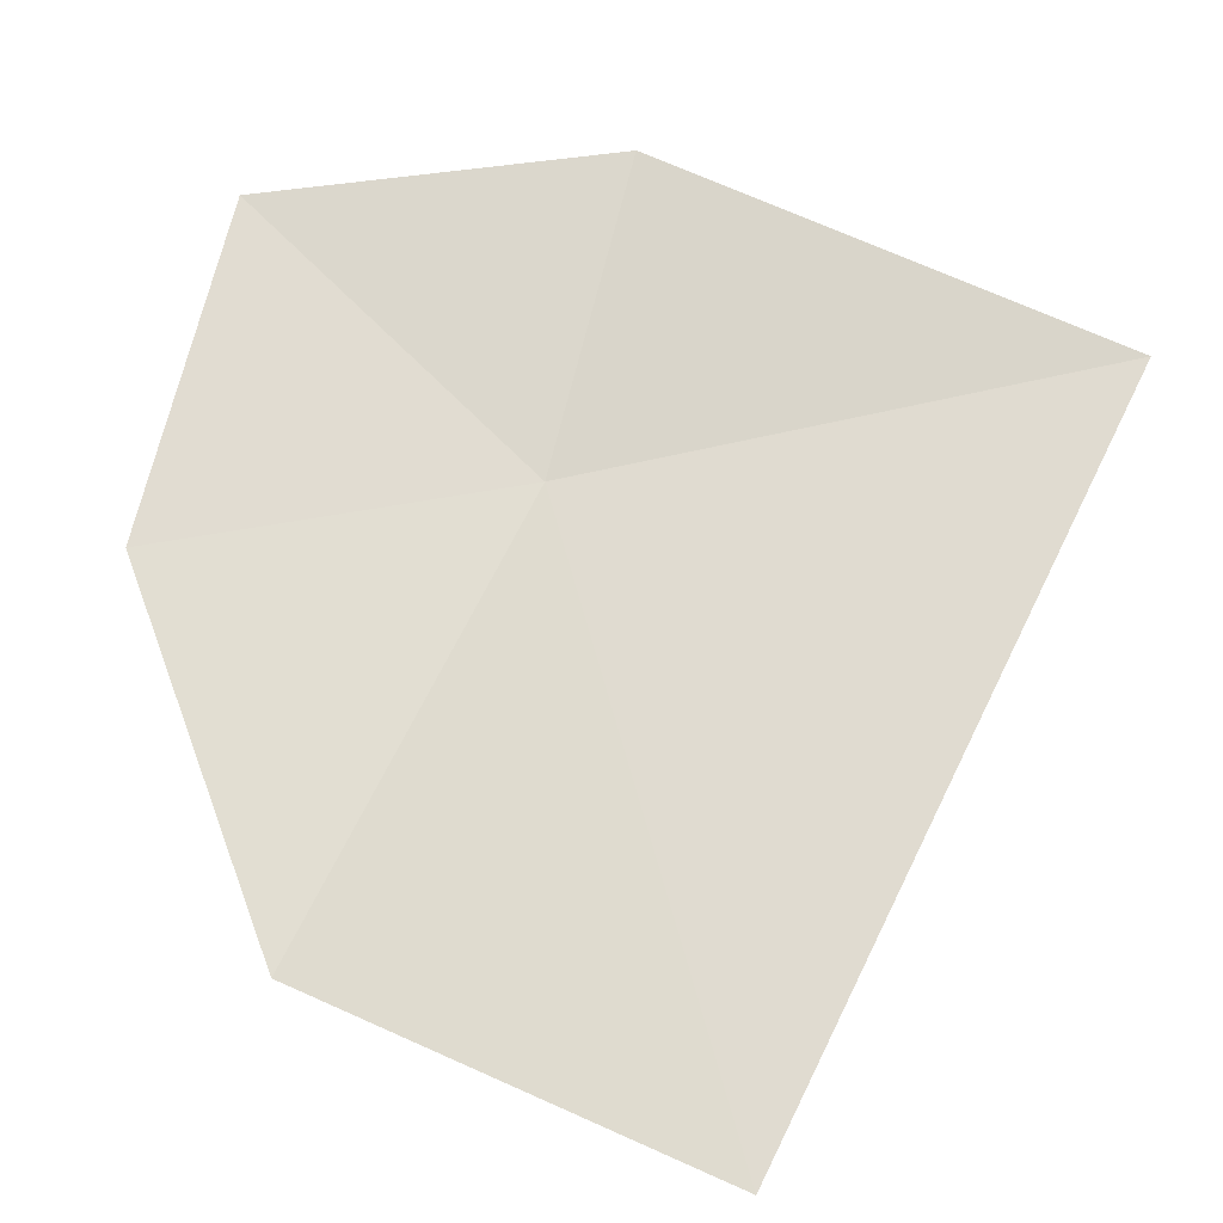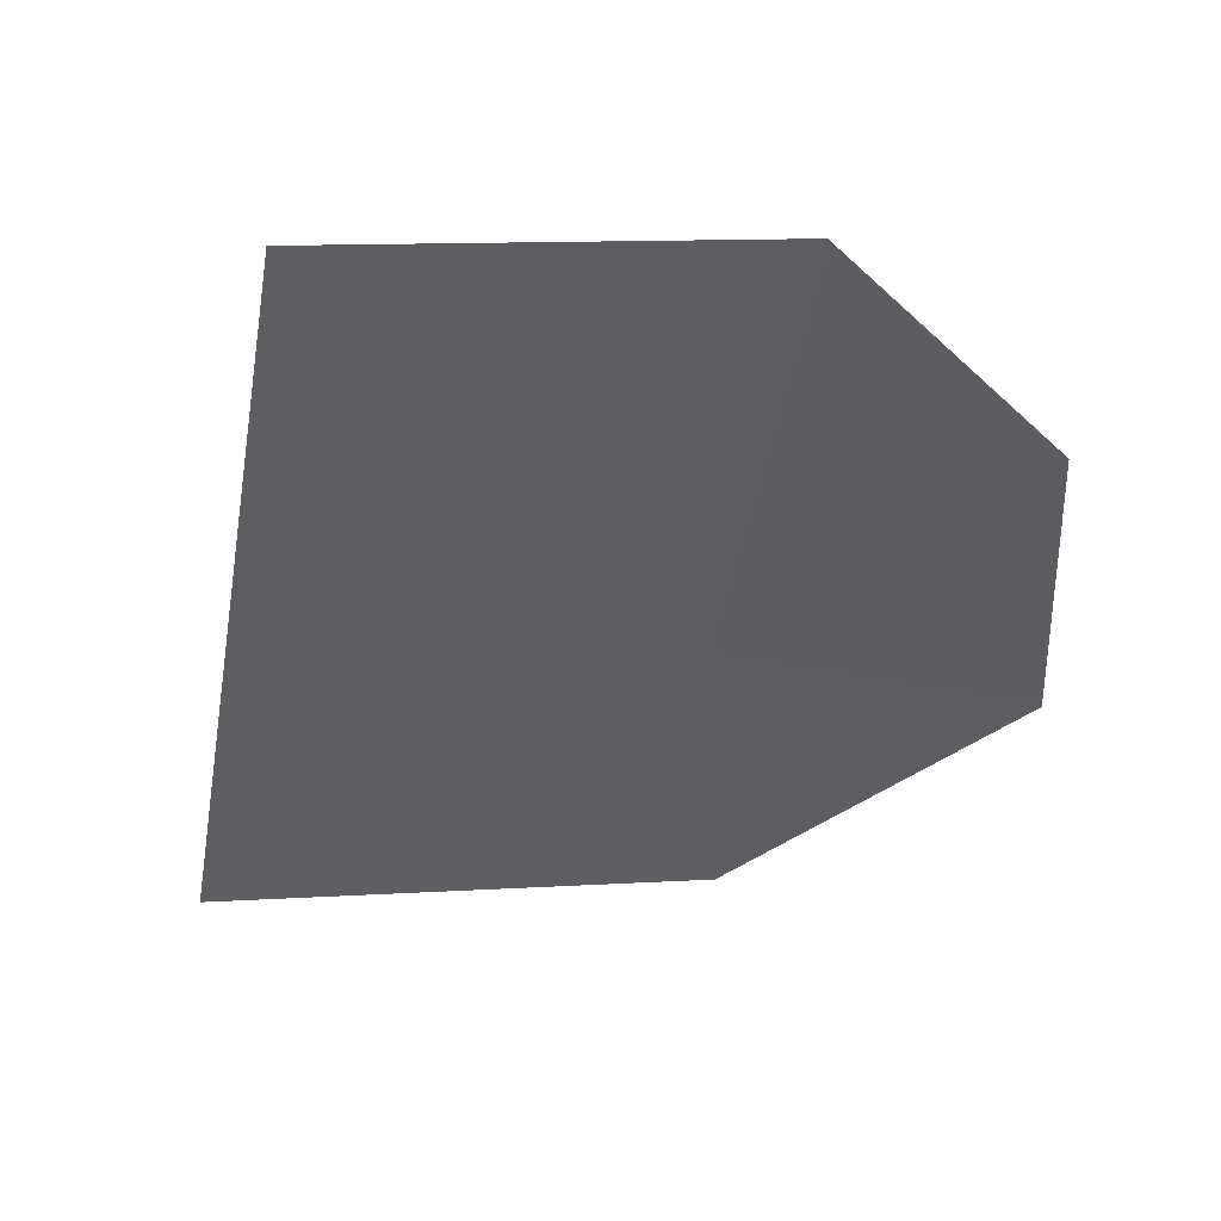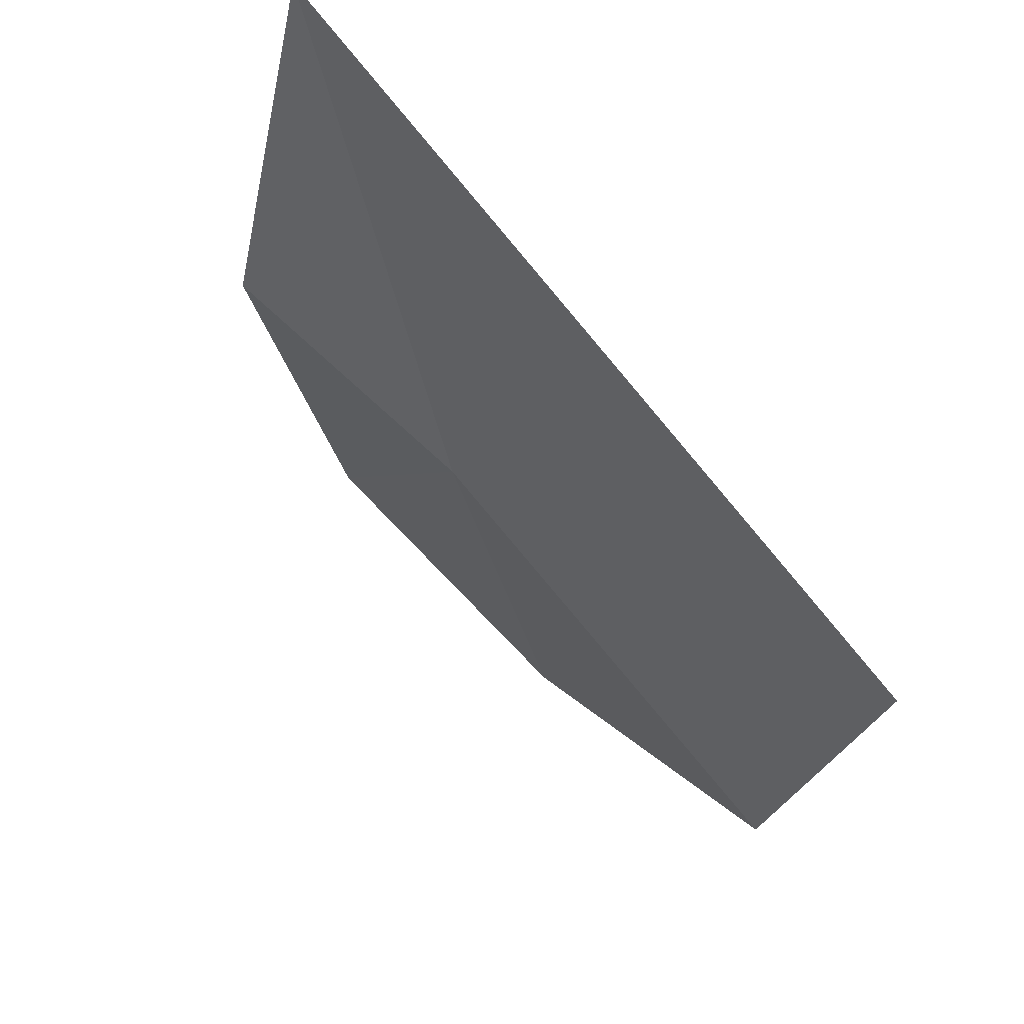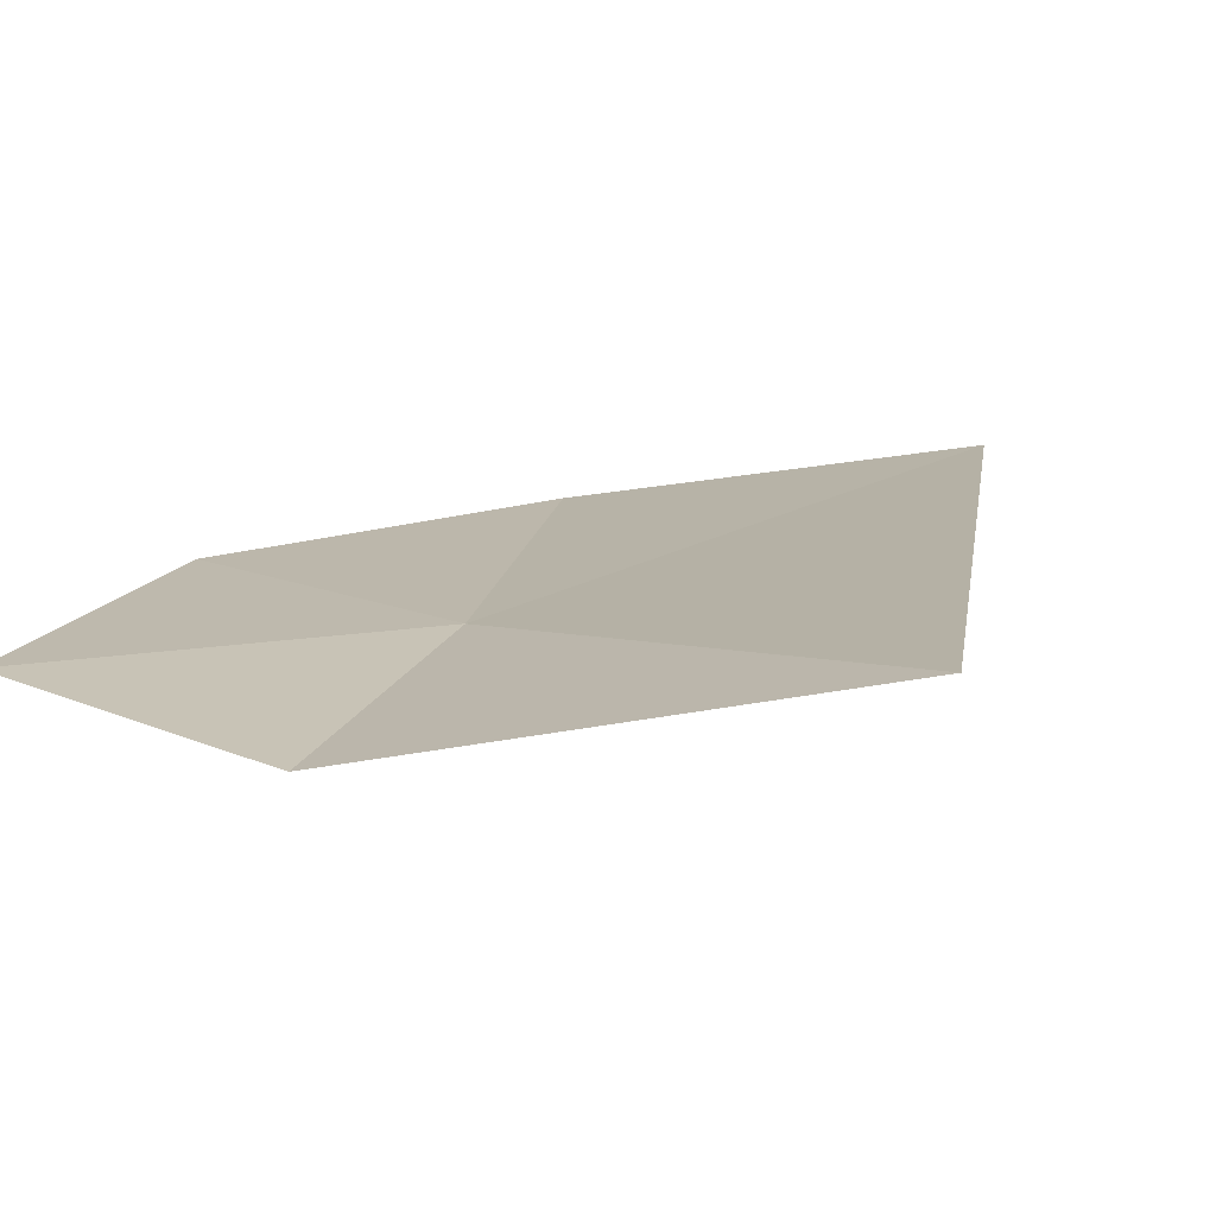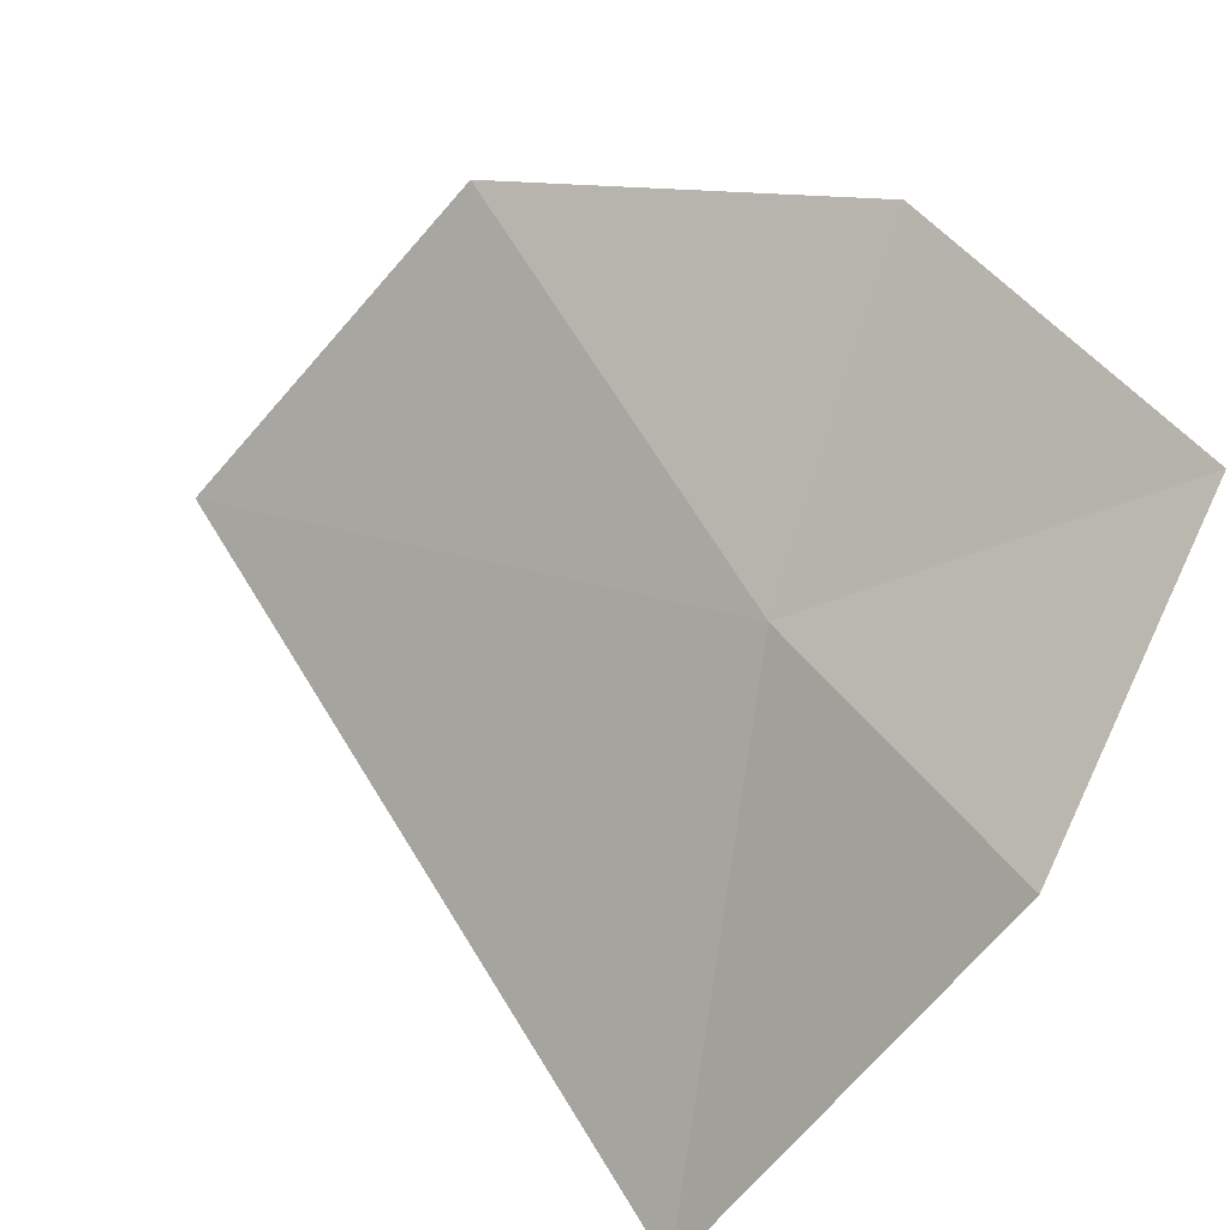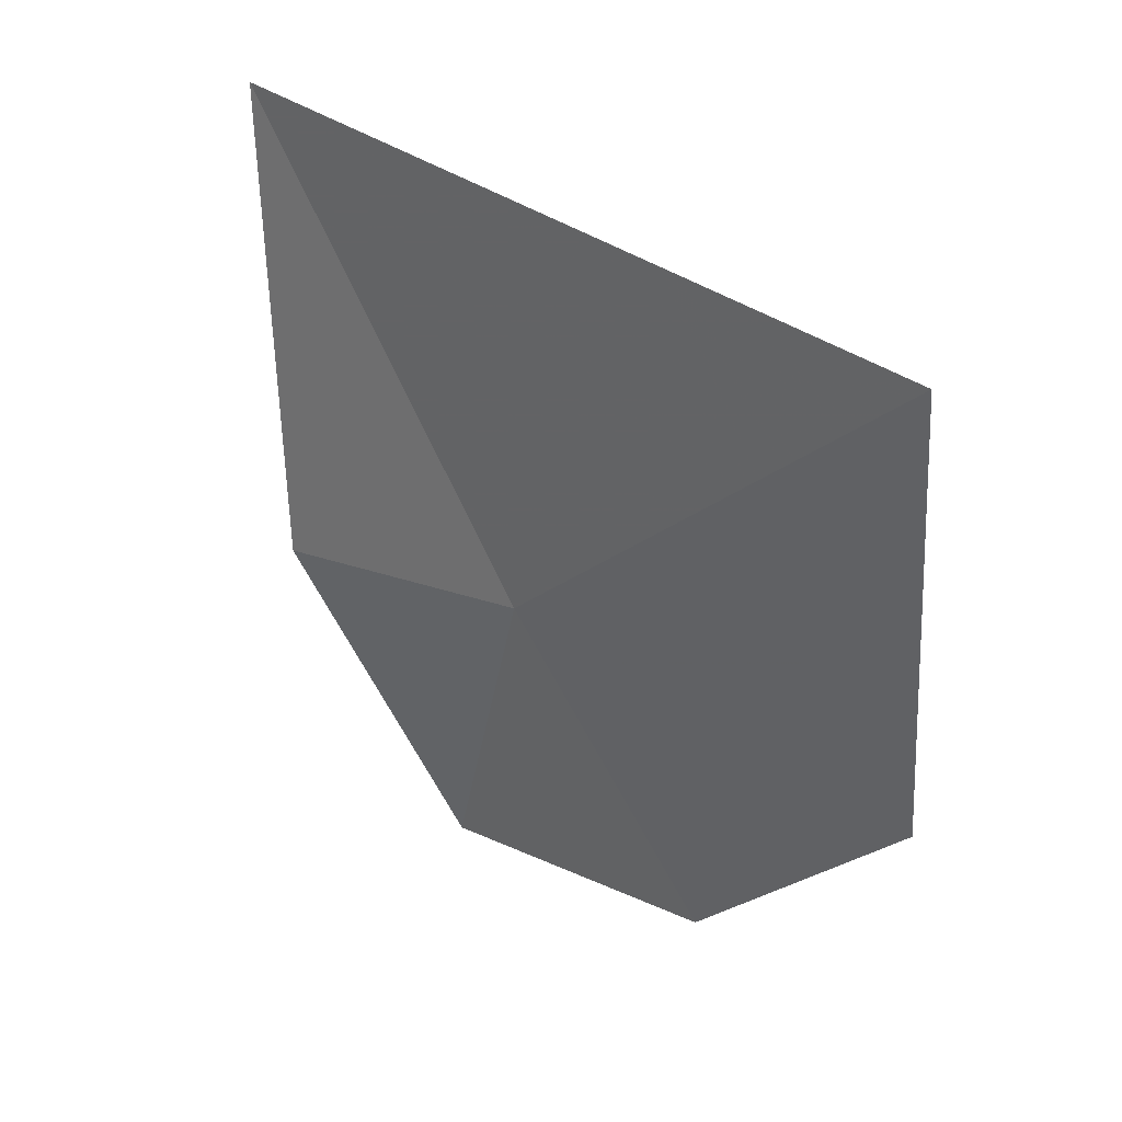
<metadata>
{"format":"obj","ext":"obj","renderer":"f3d","projection":"perspective","resolution":1024,"background":"white","views":[{"elev":-62.2,"azim":158.1,"up":"+Y"},{"elev":3.3,"azim":2.3,"up":"+Z"},{"elev":-36.1,"azim":-102.9,"up":"+Y"},{"elev":-30.5,"azim":-151.9,"up":"+Z"},{"elev":-54.8,"azim":63.1,"up":"+Z"},{"elev":-72.3,"azim":-89.5,"up":"+Y"}]}
</metadata>
<code>
v 35.14 -2.518 3.256
v 36.13 -2.637 3.802
v 36.16 -1.834 3.052
v 35.44 -3.559 4.325
v 35.17 -1.823 2.519
v 34.15 -3.849 4.29
v 33.63 -2.031 2.473
f 1 3 2
f 1 2 4
f 1 5 3
f 1 4 6
f 1 6 7
f 1 7 5

</code>
